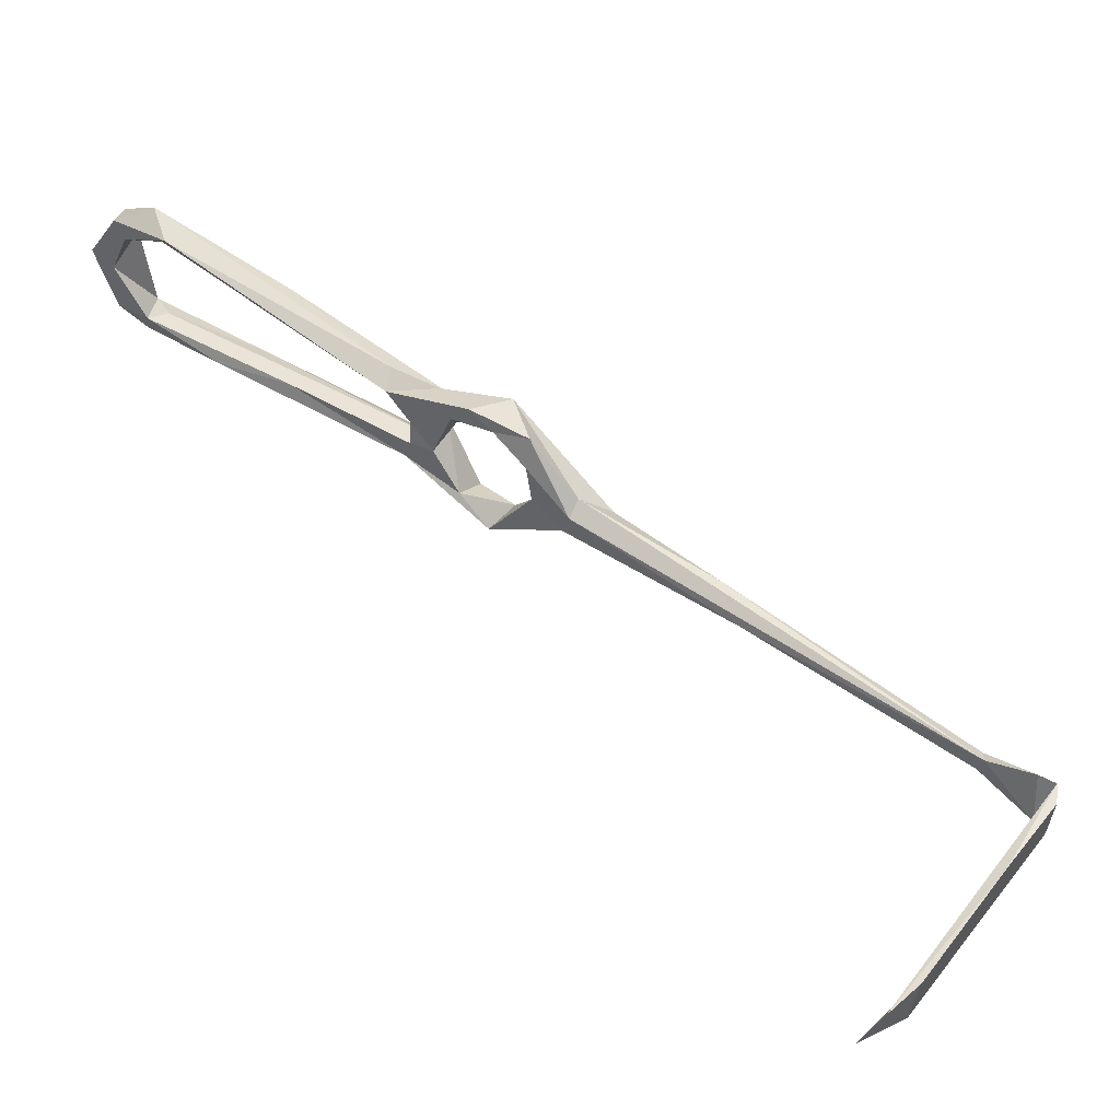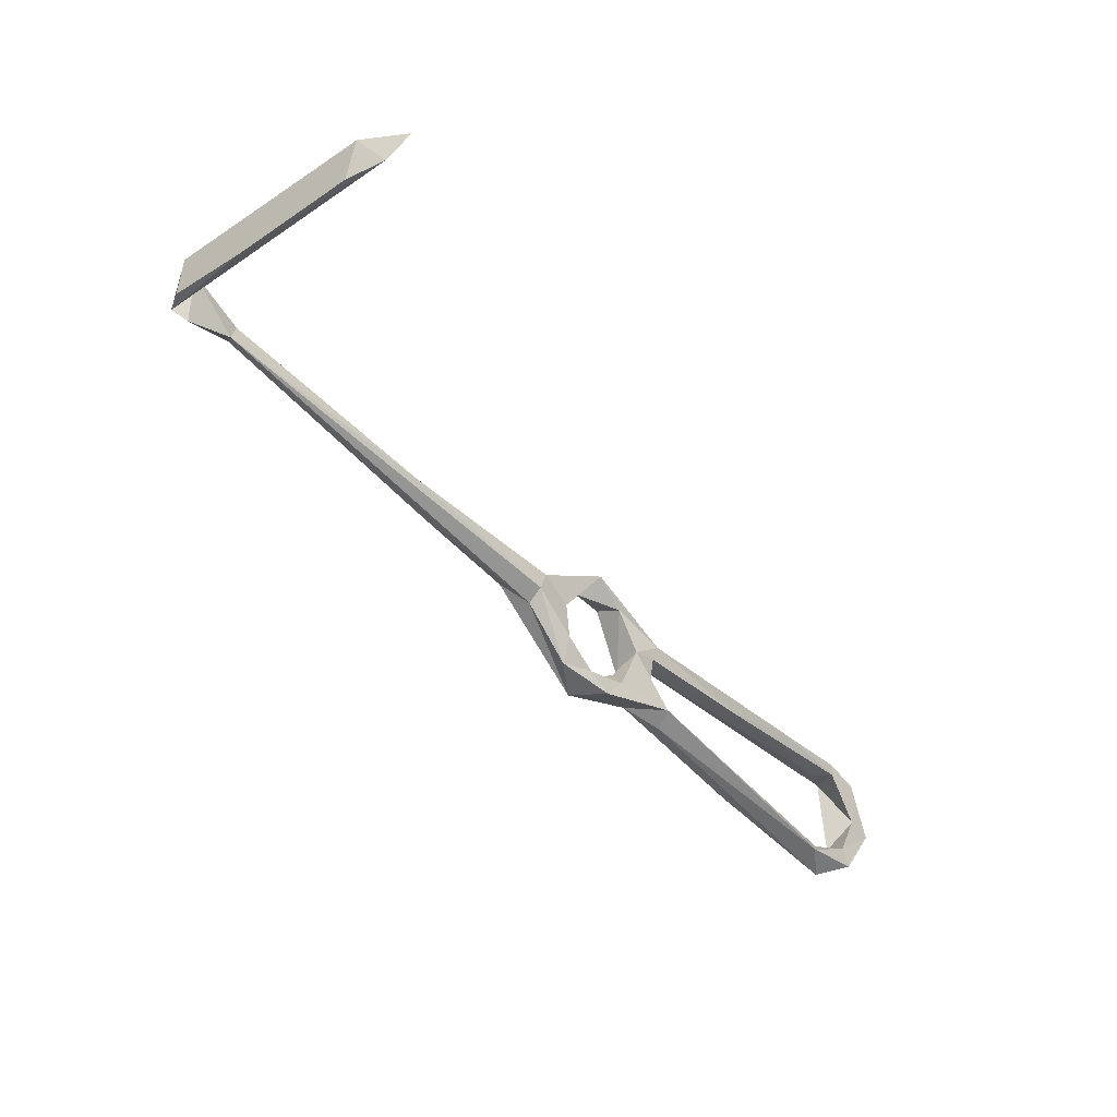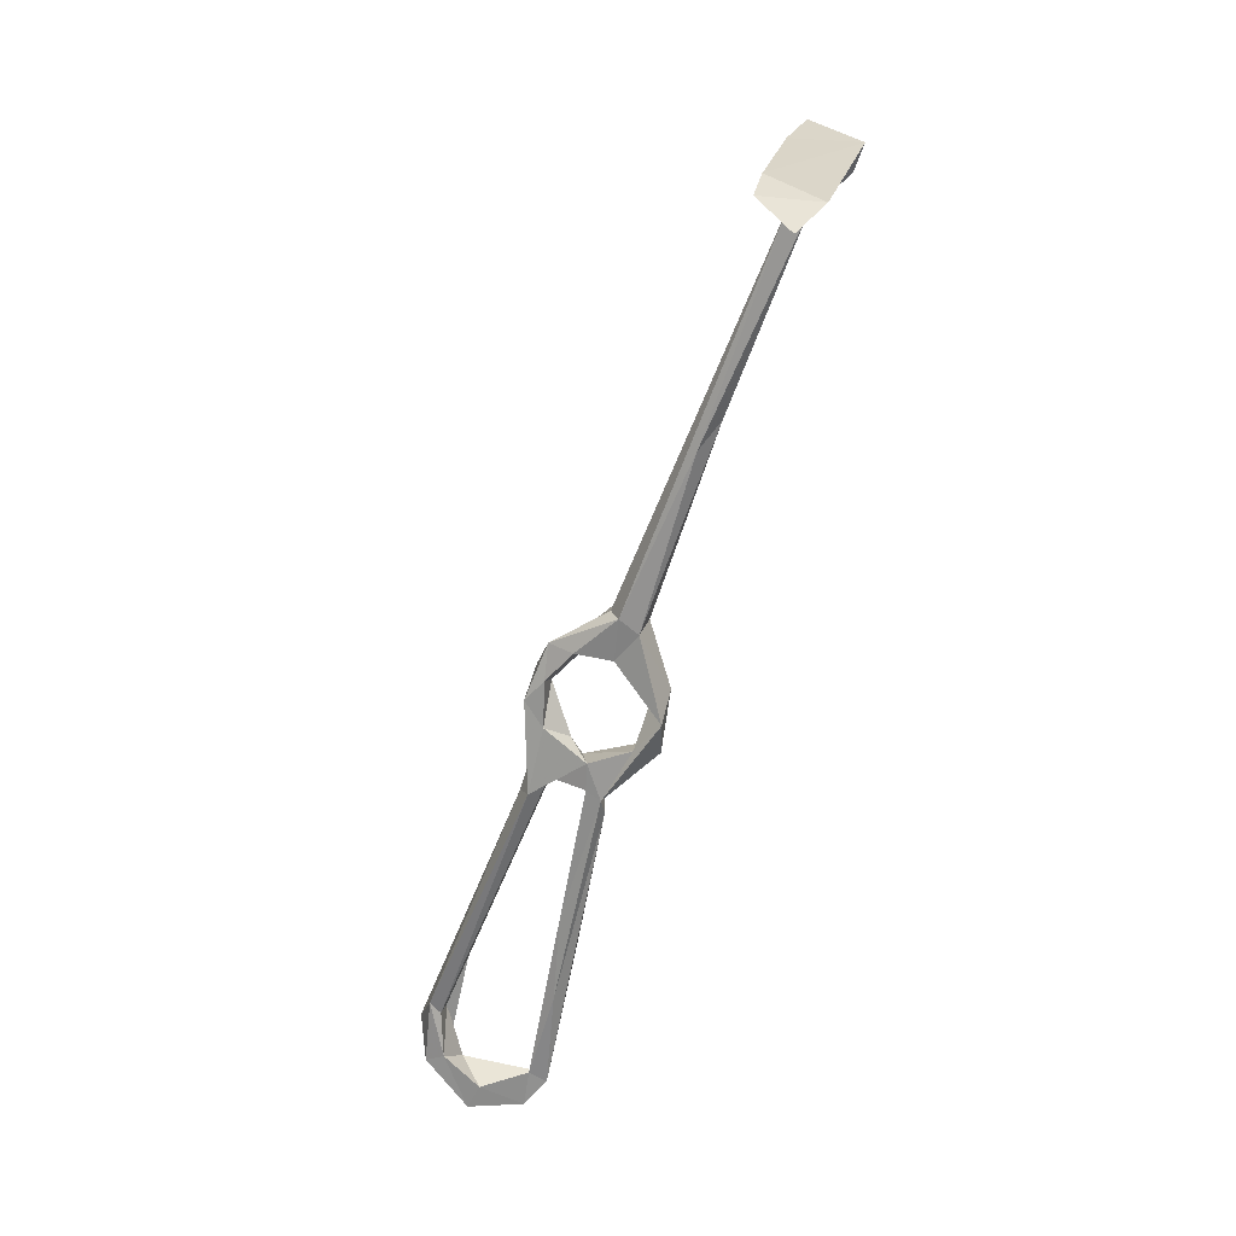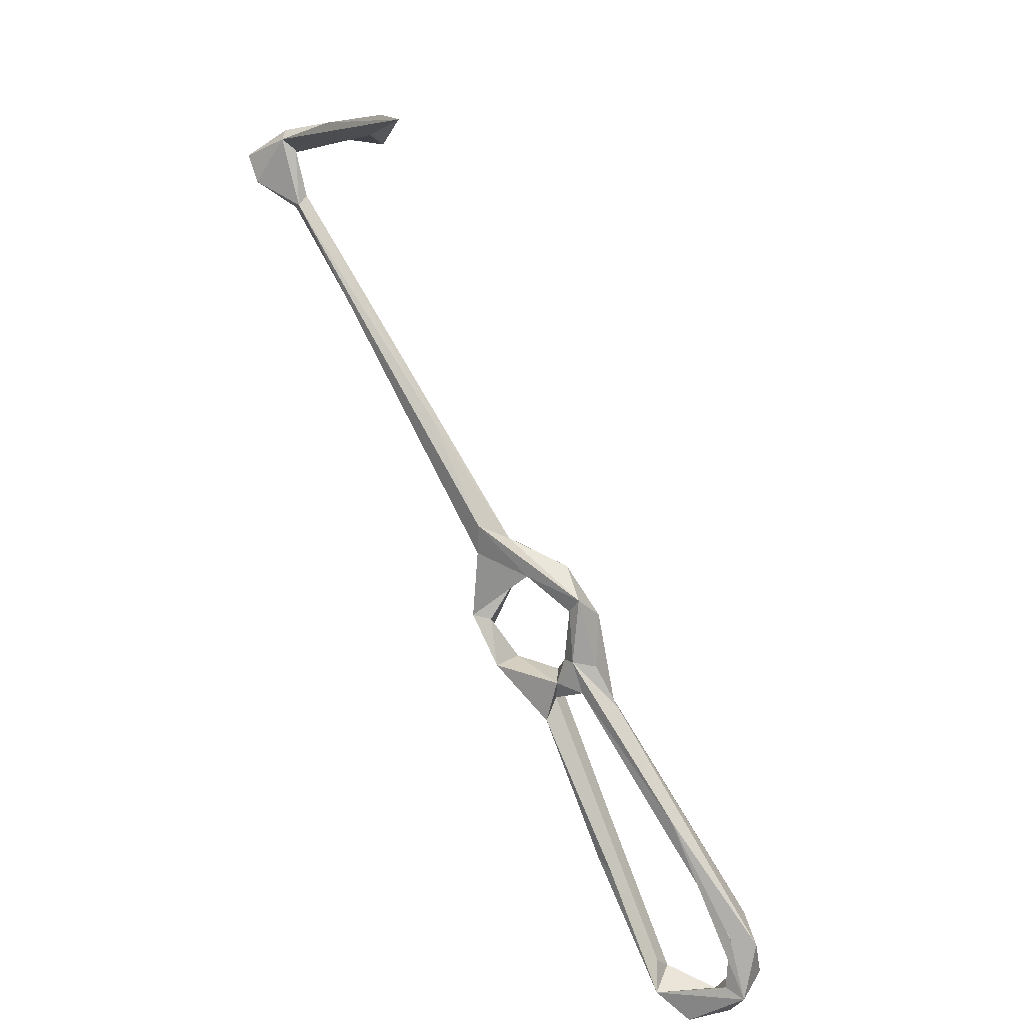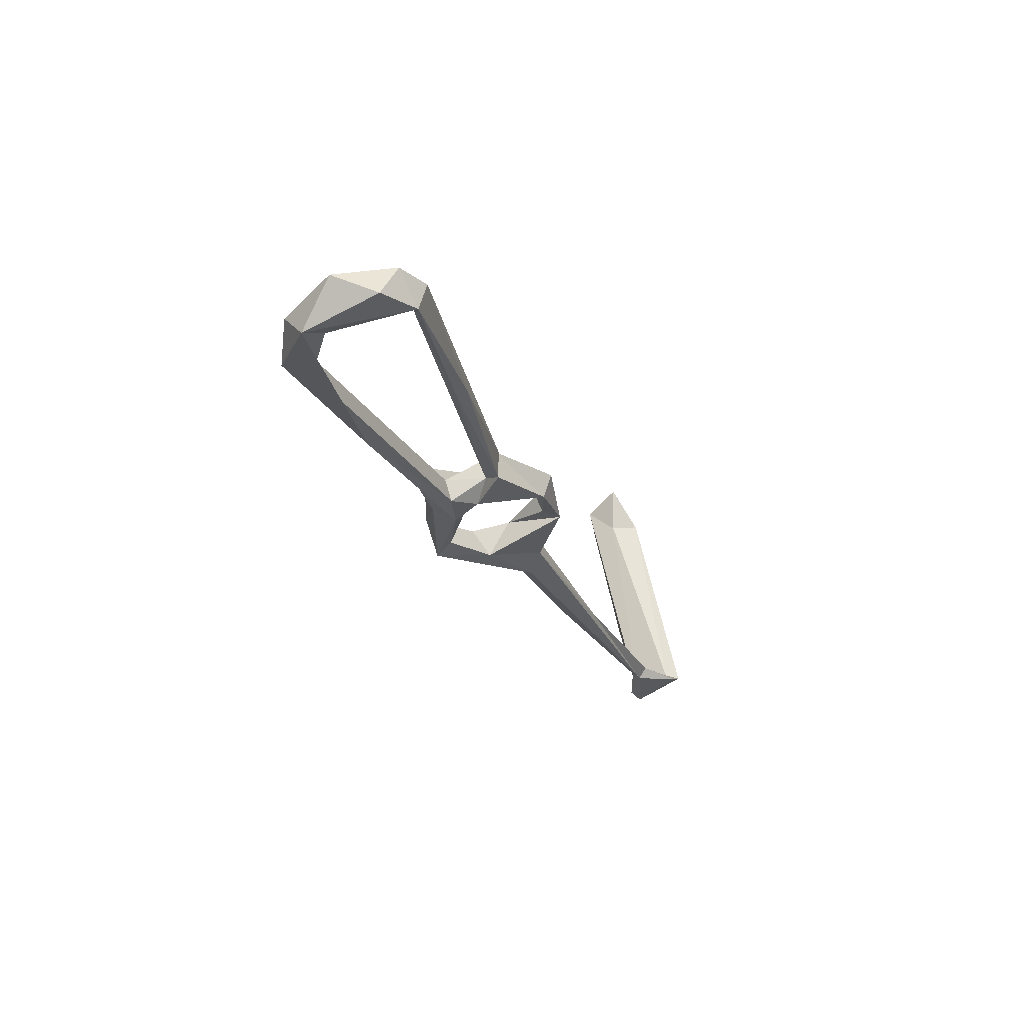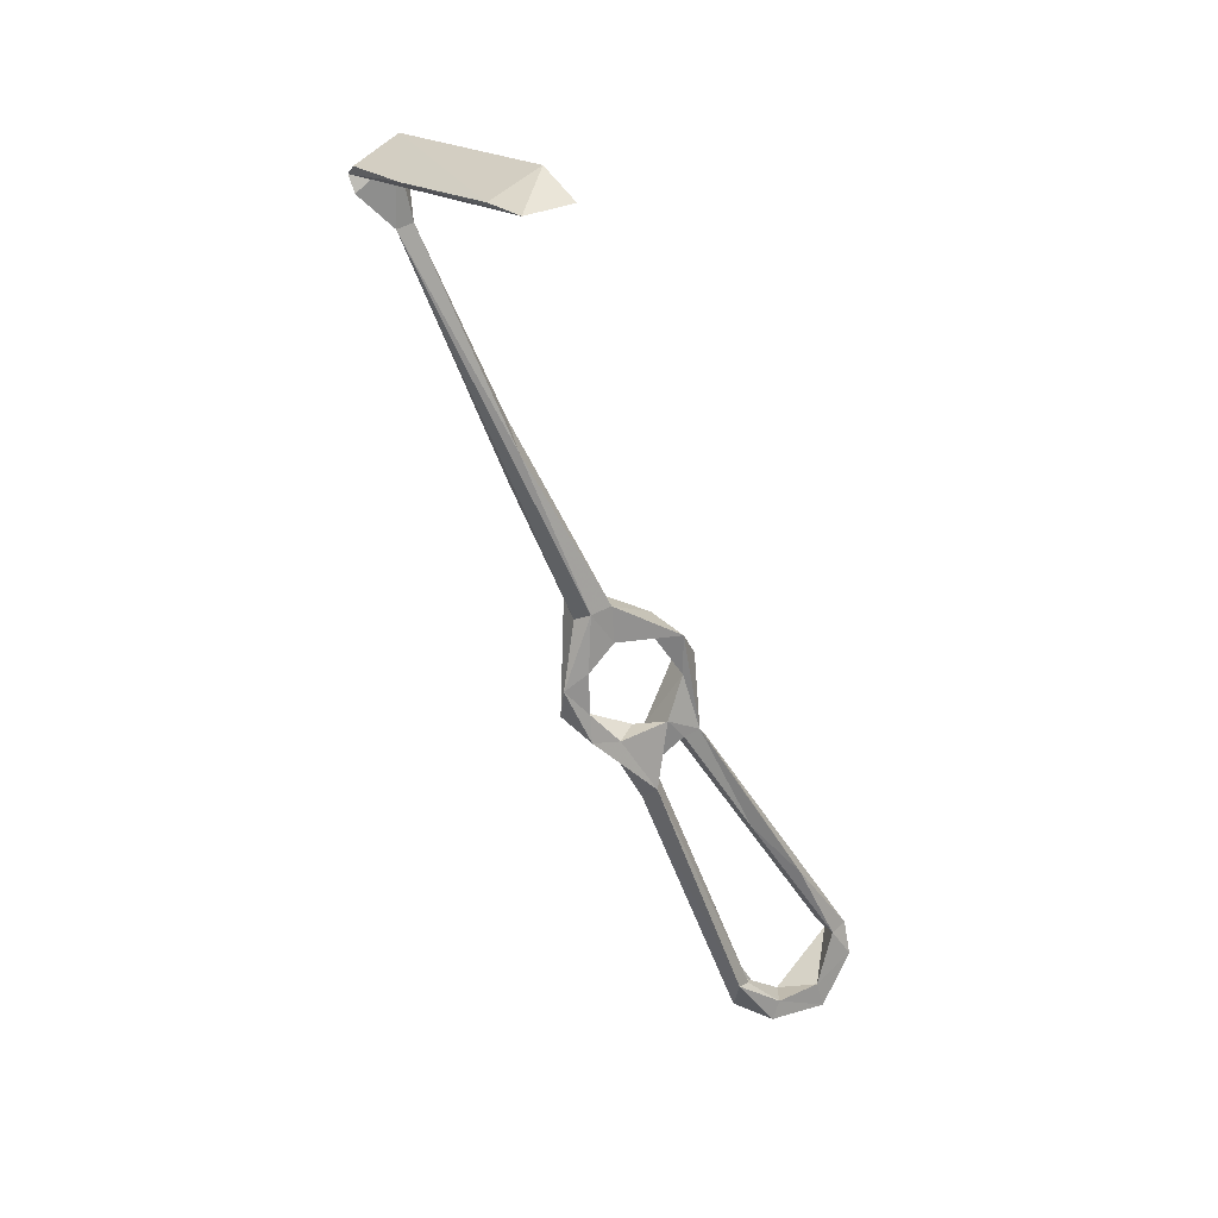
<metadata>
{"format":"obj","ext":"obj","renderer":"f3d","projection":"perspective","resolution":1024,"background":"white","views":[{"elev":46.7,"azim":167.0,"up":"+Z"},{"elev":52.8,"azim":2.0,"up":"+Y"},{"elev":64.1,"azim":110.0,"up":"+Y"},{"elev":-30.7,"azim":-53.6,"up":"+Y"},{"elev":-76.3,"azim":110.3,"up":"+Y"},{"elev":70.4,"azim":45.3,"up":"+Y"}]}
</metadata>
<code>
v 112.7 -58.69 -487.3
v 104.8 -48.48 -488.4
v 107.7 -49.32 -485.3
v 116.1 -55.37 -490.3
v 113.4 -48 -489.4
v 127 -63.92 -481.2
v 117.9 -54.78 -485
v 106 -41.71 -476.5
v 101.3 -45.73 -470.3
v 101.5 -35.73 -480.2
v 96.1 -38.51 -480.6
v 166.4 -109.9 -456
v 167.3 -118.1 -453.7
v 174 -119.2 -461.7
v 166.9 -112.9 -458.6
v 143.4 -94.4 -460.2
v 163.5 -116.8 -458.4
v 175.6 -121.1 -458
v 172.8 -128.1 -461
v 170.9 -125 -464.6
v 180.9 -126.8 -469.5
v 174.9 -129.3 -477.2
v 107 -42.02 -468.2
v 100.4 -33.89 -475.4
v 98.01 -36.3 -472.9
v 91.31 -34.89 -476.7
v 107 -52.86 -460
v 105.8 -43.7 -462.2
v 74.31 -5.674 -482
v 67.5 -2.71 -484.9
v 75.22 -13.44 -478.1
v 112 -48.58 -463.6
v 109 -53.56 -463.9
v 129.5 -67 -466.1
v 120.9 -68.05 -469
v 127.6 -70.87 -463.5
v 115.8 -52.54 -460.5
v 118.8 -56.13 -465.7
v 116.9 -60.35 -471
v 115.4 -62.76 -467.7
v 119.4 -63.27 -464
v 177.1 -122.1 -471.1
v 169 -123.3 -482.2
v 177.2 -122.1 -481.5
v 171.9 -115.9 -480.8
v 167.3 -116.3 -480.6
v 38.87 30.74 -490.6
v 31.49 36.24 -496.4
v 37.27 29.2 -488.2
v 38.19 31.97 -486.9
v 27.63 40.89 -485.6
v 30.87 39.21 -484.2
v 31.32 41.79 -494.5
v 28.97 42.89 -497.4
v 67.26 73.66 -493.7
v 42.84 56.71 -486
v 29.04 44.85 -486.1
v 172 -117.7 -484.9
v 71.97 79.43 -488.5
v 122 -59 -476.4
v 117.7 -65.28 -473.8
v 122.6 -65.94 -477.5
v 127.5 -68.27 -482.3
v 122.9 -70.92 -480.5
v 147 -96.37 -483.1
v 125.9 -63.45 -477.6
v 125.1 -65.16 -469.1
v 65.27 73.88 -499.7
v 64.2 75.03 -487.7
v 76.19 78.41 -497.1
v 146.1 -87 -478.9
v 148.9 -99.83 -480.9
v 159.1 -100.1 -482.1
f 16 35 17
f 35 40 61
f 12 34 36
f 55 68 70
f 55 70 59
f 51 59 56
f 13 16 19
f 51 55 59
f 5 10 8
f 9 32 33
f 53 68 55
f 30 49 47
f 34 60 38
f 23 28 32
f 34 38 37
f 35 62 67
f 6 60 66
f 13 36 16
f 1 6 64
f 39 61 40
f 36 41 40
f 19 22 21
f 2 3 8
f 15 67 34
f 38 60 39
f 2 8 9
f 6 73 63
f 19 43 22
f 3 5 8
f 54 69 68
f 7 61 60
f 1 4 6
f 3 7 5
f 9 33 27
f 61 64 62
f 60 67 66
f 21 22 44
f 25 26 27
f 9 23 32
f 32 37 38
f 2 9 11
f 6 7 60
f 48 49 51
f 14 42 20
f 12 18 14
f 33 38 39
f 15 35 67
f 10 30 29
f 46 62 72
f 15 17 35
f 12 36 13
f 25 27 28
f 34 67 60
f 24 25 28
f 8 10 24
f 56 59 69
f 44 58 45
f 28 37 32
f 43 46 72
f 43 72 65
f 27 37 28
f 12 15 34
f 22 43 44
f 47 53 50
f 63 65 64
f 16 40 35
f 45 71 46
f 6 66 71
f 45 58 73
f 62 64 72
f 58 63 73
f 54 57 56
f 12 13 18
f 1 7 3
f 6 71 73
f 23 24 28
f 12 14 15
f 27 41 37
f 33 39 40
f 45 73 71
f 27 33 40
f 17 20 19
f 43 65 58
f 5 7 6
f 14 21 42
f 1 2 4
f 2 5 4
f 4 5 6
f 42 44 45
f 14 17 15
f 10 29 24
f 51 57 54
f 1 3 2
f 39 60 61
f 32 38 33
f 34 37 41
f 8 24 23
f 48 51 54
f 35 61 62
f 59 68 69
f 14 20 17
f 14 18 21
f 31 50 49
f 18 19 21
f 2 10 5
f 13 19 18
f 6 63 64
f 58 65 63
f 25 31 26
f 27 40 41
f 1 64 61
f 2 11 10
f 62 71 66
f 10 11 30
f 47 48 53
f 9 26 11
f 19 20 43
f 64 65 72
f 43 45 46
f 49 50 52
f 16 17 19
f 34 41 36
f 9 27 26
f 51 53 55
f 8 23 9
f 42 45 43
f 29 47 50
f 47 49 48
f 46 71 62
f 49 52 51
f 50 53 52
f 62 66 67
f 51 52 53
f 51 56 57
f 54 56 69
f 59 70 68
f 48 54 53
f 21 44 42
f 11 26 49
f 53 54 68
f 11 49 30
f 1 61 7
f 25 50 31
f 20 42 43
f 24 29 50
f 24 50 25
f 16 36 40
f 26 31 49
f 43 58 44
f 29 30 47

</code>
